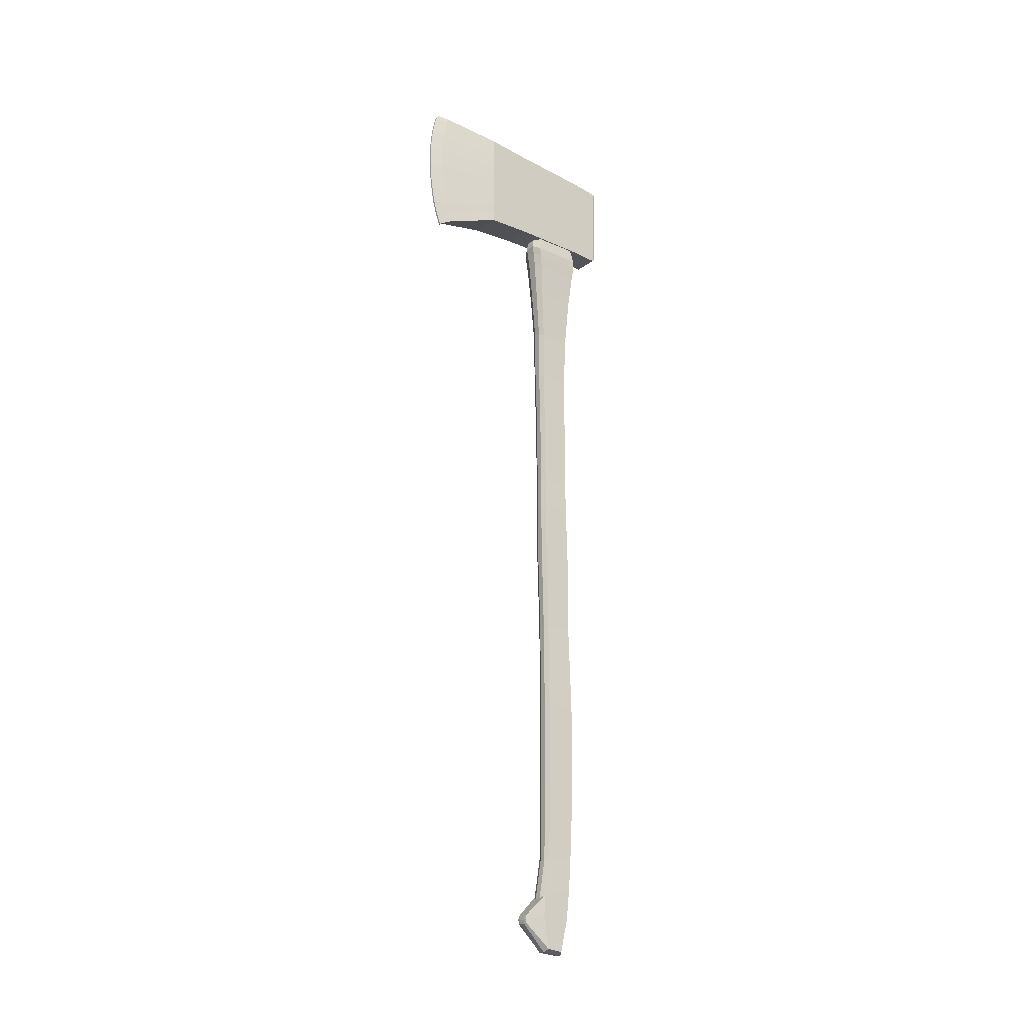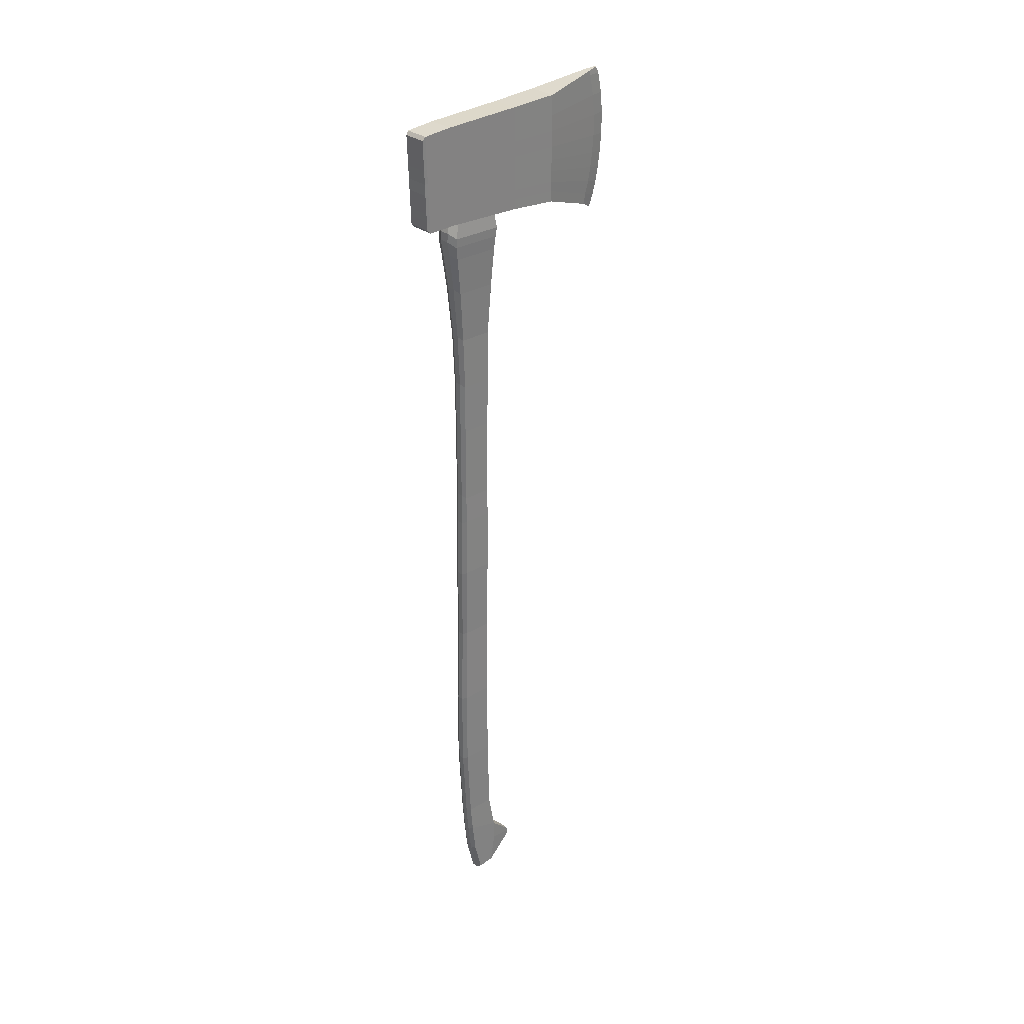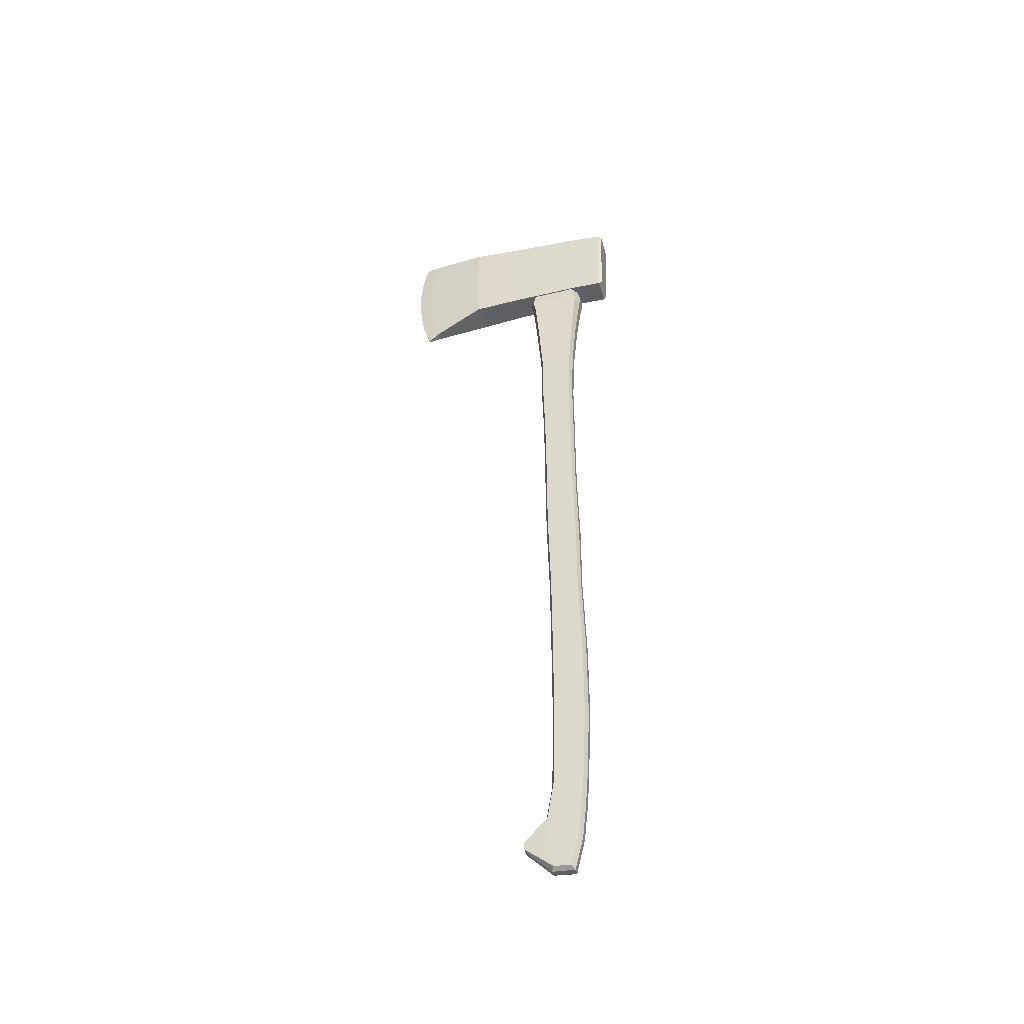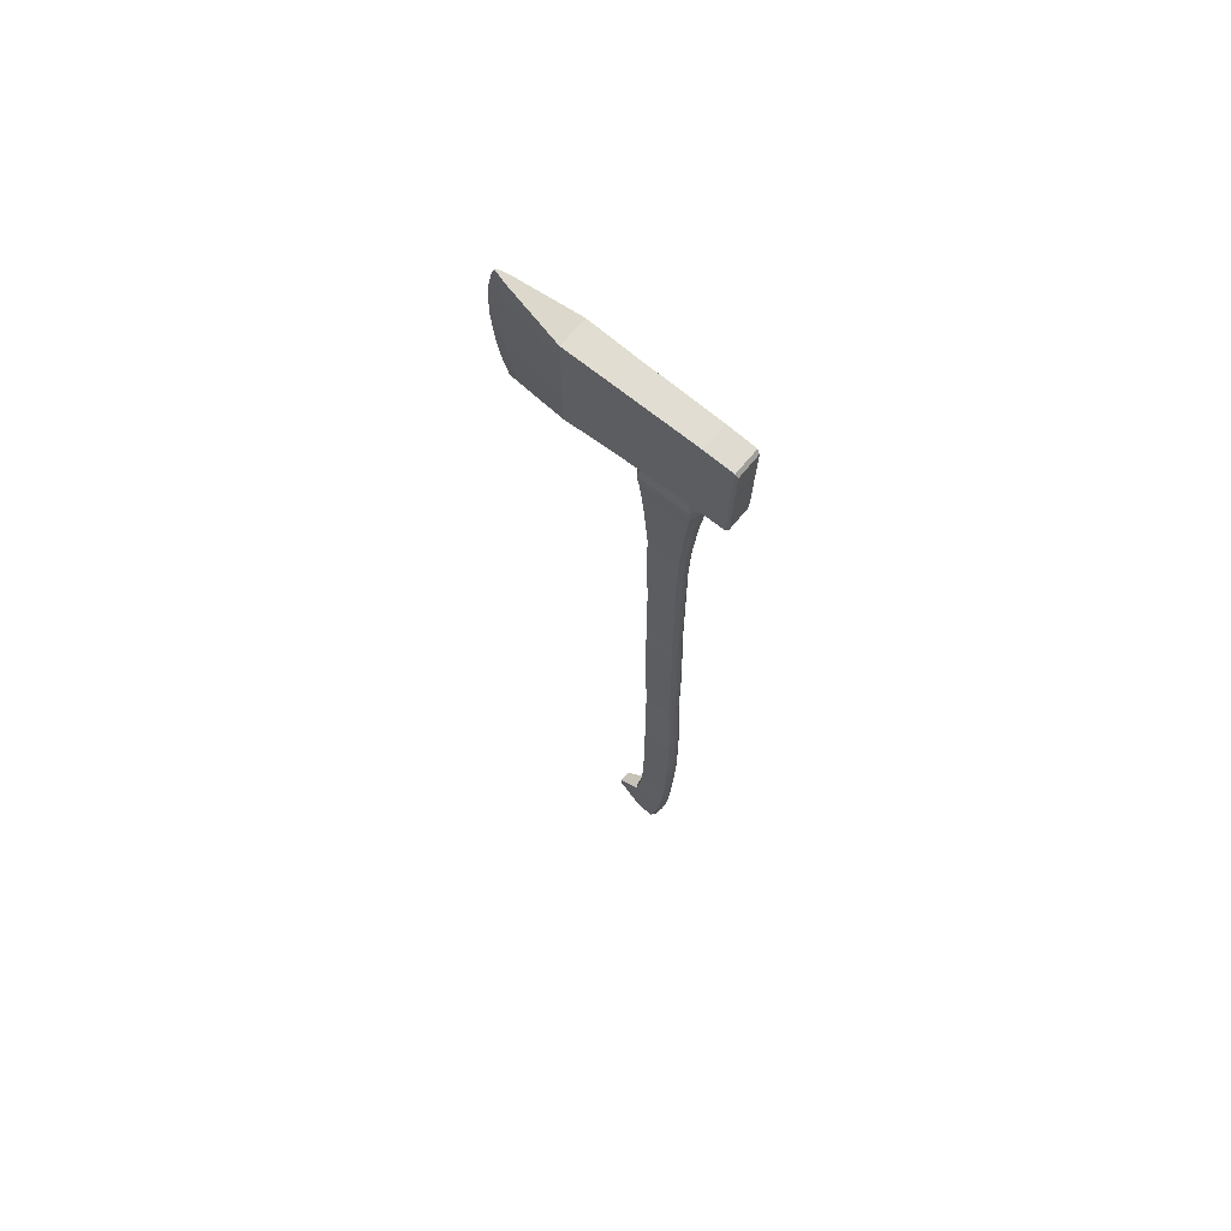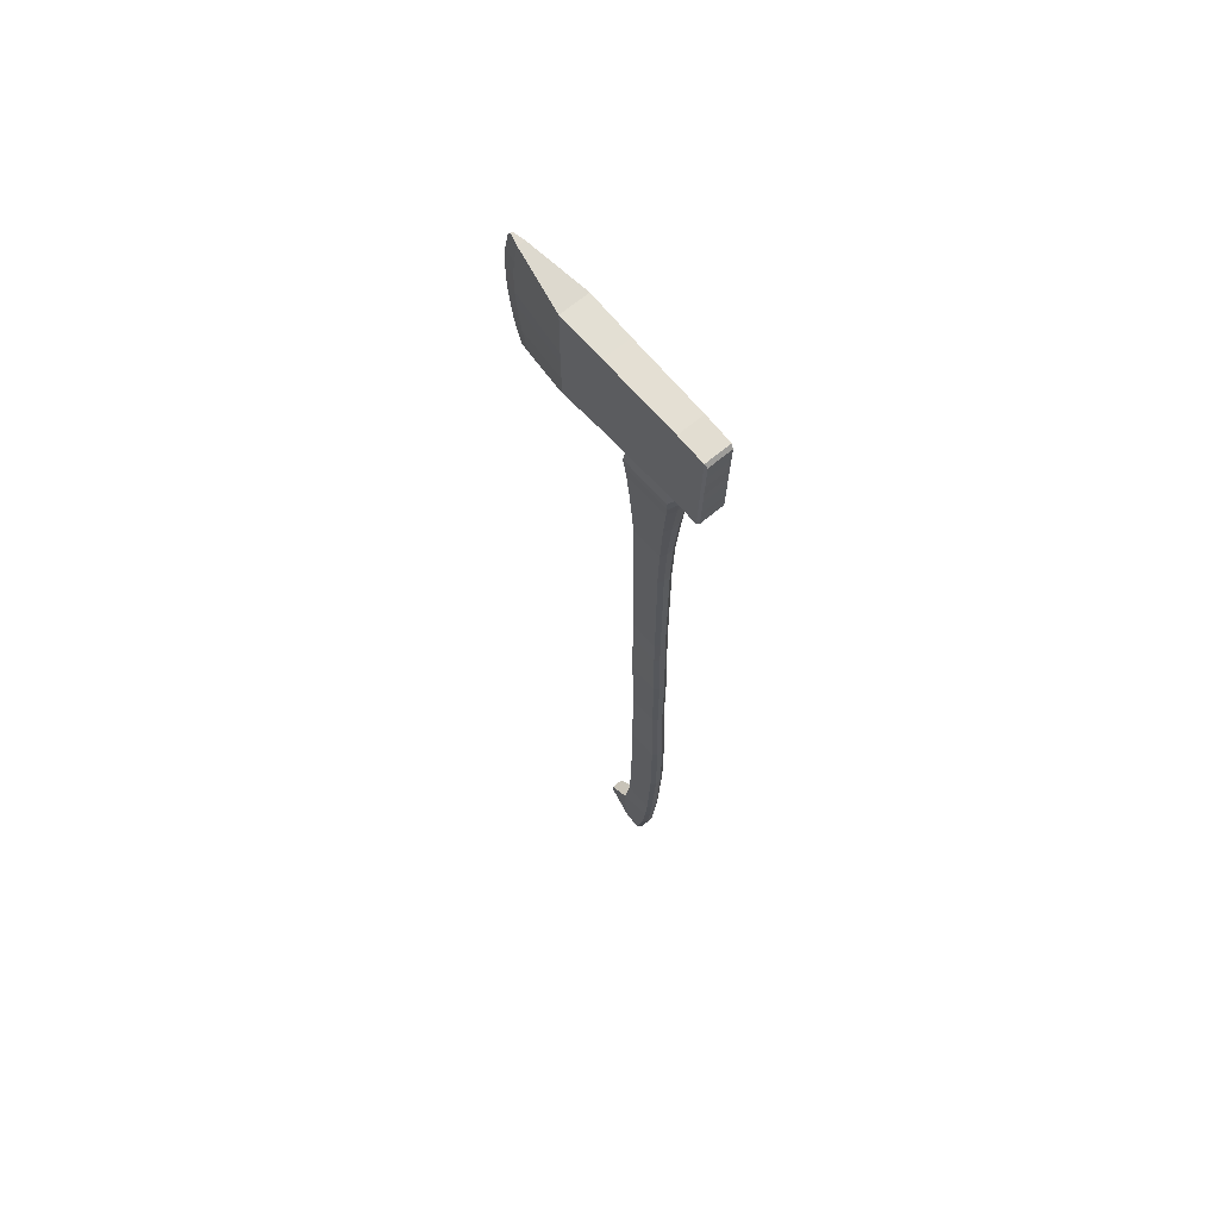
<metadata>
{"format":"obj","ext":"obj","renderer":"f3d","projection":"perspective","resolution":1024,"background":"white","views":[{"elev":-22.5,"azim":51.4,"up":"+Z"},{"elev":29.8,"azim":-131.1,"up":"+Z"},{"elev":-44.9,"azim":105.2,"up":"+Z"},{"elev":67.0,"azim":128.9,"up":"+Z"},{"elev":64.9,"azim":139.4,"up":"+Z"}]}
</metadata>
<code>
o Axe
v 0.06991 0.2298 -0.2513
v 0.06828 0.2328 0.002934
v -0.06828 0.2328 0.002934
v -0.06991 0.2298 -0.2513
v 0.06991 0.4903 -0.2513
v 0.06828 0.4873 0.002934
v -0.06828 0.4873 0.002934
v -0.06991 0.4903 -0.2513
v 0.02749 0.2064 -0.2747
v -0.02749 0.2064 -0.2747
v 0.02686 0.2099 0.02582
v -0.02686 0.2099 0.02582
v 0.02749 0.5138 -0.2747
v -0.02749 0.5138 -0.2747
v 0.02686 0.5102 0.02582
v -0.02686 0.5102 0.02582
v 0.07146 0.237 -0.815
v -0.07146 0.237 -0.815
v 0.07146 0.5034 -0.815
v -0.07146 0.5034 -0.815
v 0.02811 0.2131 -0.839
v -0.02811 0.2131 -0.839
v 0.02811 0.5273 -0.839
v -0.02811 0.5273 -0.839
v 0.06729 0.2529 -1.509
v -0.06729 0.2529 -1.509
v 0.06729 0.5037 -1.509
v -0.06729 0.5037 -1.509
v 0.02647 0.2303 -1.531
v -0.02647 0.2303 -1.531
v 0.02647 0.5263 -1.531
v -0.02647 0.5263 -1.531
v 0.07226 0.2573 -2.278
v -0.07225 0.2573 -2.278
v 0.07226 0.5266 -2.278
v -0.07225 0.5266 -2.278
v 0.02842 0.2331 -2.302
v -0.02842 0.2331 -2.302
v 0.02842 0.5508 -2.302
v -0.02842 0.5508 -2.302
v 0.07226 0.2573 -3.028
v -0.07225 0.2573 -3.028
v 0.07226 0.5266 -3.028
v -0.07225 0.5266 -3.028
v 0.02842 0.2331 -3.052
v -0.02842 0.2331 -3.052
v 0.02842 0.5508 -3.052
v -0.02842 0.5508 -3.052
v 0.06817 0.2379 -3.734
v -0.06816 0.2379 -3.734
v 0.06817 0.492 -3.734
v -0.06816 0.492 -3.734
v 0.02681 0.2151 -3.757
v -0.02681 0.2151 -3.757
v 0.02681 0.5148 -3.757
v -0.02681 0.5148 -3.757
v 0.07087 0.1801 -4.083
v -0.07087 0.1801 -4.083
v 0.07087 0.47 -3.994
v -0.07087 0.47 -3.994
v 0.02788 0.1563 -4.107
v -0.02787 0.1563 -4.107
v 0.02788 0.4938 -4.018
v -0.02787 0.4938 -4.018
v 0.07087 0.1755 -4.271
v -0.07087 0.1755 -4.271
v 0.07087 0.4396 -4.271
v -0.07087 0.4396 -4.271
v 0.02788 0.4634 -4.294
v -0.02787 0.4634 -4.294
v 0.07087 0.2228 -4.554
v -0.07087 0.2228 -4.554
v 0.07087 0.3687 -4.568
v -0.07087 0.3687 -4.568
v 0.02788 0.199 -4.578
v -0.02787 0.199 -4.578
v 0.02788 0.3925 -4.592
v -0.02787 0.3925 -4.592
v 0.05417 -0.02203 -4.278
v -0.05144 -0.02203 -4.278
v 0.02516 -0.02495 -4.281
v -0.02516 -0.02495 -4.281
v 0.05417 -0.02577 -4.312
v -0.05144 -0.02577 -4.312
v 0.02517 -0.02869 -4.315
v -0.02516 -0.02869 -4.315
v 0.05417 -0.01996 -4.347
v -0.05144 -0.01996 -4.347
v 0.02517 -0.02288 -4.35
v -0.02516 -0.02288 -4.35
v 0.06998 0.227 0.7077
v -0.06998 0.227 0.7077
v 0.06998 0.4877 0.7077
v -0.06998 0.4877 0.7077
v 0.02752 0.2035 0.7312
v -0.02752 0.2035 0.7312
v 0.02752 0.5112 0.7312
v -0.02752 0.5112 0.7312
v 0.07276 0.215 1.157
v -0.07276 0.215 1.157
v 0.07276 0.4861 1.157
v -0.07276 0.4861 1.157
v 0.02862 0.1906 1.181
v -0.02862 0.1906 1.181
v 0.02862 0.5105 1.181
v -0.02862 0.5105 1.181
v 0.0771 0.2163 1.626
v -0.07711 0.2163 1.626
v 0.0771 0.5036 1.626
v -0.07711 0.5036 1.626
v 0.03032 0.1904 1.651
v -0.03033 0.1904 1.651
v 0.03032 0.5295 1.651
v -0.03033 0.5295 1.651
v 0.0943 0.1889 2.087
v -0.0943 0.1889 2.087
v 0.0943 0.5404 2.087
v -0.0943 0.5404 2.087
v 0.03709 0.1573 2.119
v -0.03709 0.1573 2.119
v 0.03709 0.572 2.119
v -0.03709 0.572 2.119
v 0.1112 0.1658 2.419
v -0.1112 0.1658 2.419
v 0.1112 0.5803 2.419
v -0.1112 0.5803 2.419
v 0.04374 0.1286 2.456
v -0.04374 0.1286 2.456
v 0.04374 0.6176 2.456
v -0.04374 0.6176 2.456
v 0.119 0.1542 2.536
v -0.119 0.1542 2.536
v 0.119 0.5976 2.536
v -0.119 0.5976 2.536
v 0.0468 0.1143 2.576
v -0.0468 0.1143 2.576
v 0.0468 0.6375 2.576
v -0.0468 0.6375 2.576
v 0.1221 0.14 2.614
v -0.1221 0.14 2.614
v 0.1221 0.5949 2.614
v -0.1221 0.5949 2.614
v 0.04801 0.09906 2.655
v -0.04801 0.09906 2.655
v 0.04801 0.6358 2.655
v -0.04801 0.6358 2.655
v 0.1073 0.1618 2.75
v -0.1073 0.1618 2.75
v 0.1073 0.5618 2.75
v -0.1073 0.5618 2.75
v 0.04222 0.1258 2.786
v -0.04222 0.1258 2.786
v 0.04222 0.5978 2.786
v -0.04222 0.5978 2.786
v -0.007647 -1.114 2.593
v -0.007647 -1.075 2.49
v 0.007647 -1.075 2.49
v 0.007647 -1.114 2.593
v -0.03464 -0.9969 2.632
v -0.03464 -0.9773 2.543
v 0.03464 -0.9773 2.543
v 0.03464 -0.9969 2.632
v -0.007647 -1.149 2.717
v 0.007647 -1.149 2.717
v -0.03464 -1.029 2.746
v 0.03464 -1.029 2.746
v -0.007647 -1.174 2.851
v 0.007647 -1.174 2.851
v -0.03464 -1.053 2.874
v 0.03464 -1.053 2.874
v -0.007647 -1.194 2.997
v 0.007647 -1.194 2.997
v -0.03464 -1.071 3.007
v 0.03464 -1.071 3.007
v -0.007647 -1.207 3.156
v 0.007647 -1.207 3.156
v -0.03464 -1.084 3.163
v 0.03464 -1.084 3.163
v -0.007647 -1.206 3.352
v 0.007647 -1.206 3.352
v -0.03464 -1.083 3.351
v 0.03464 -1.083 3.351
v -0.007647 -1.189 3.534
v 0.007647 -1.189 3.534
v -0.03464 -1.066 3.534
v 0.03464 -1.066 3.534
v -0.007647 -1.151 3.717
v 0.007647 -1.151 3.717
v -0.03464 -1.027 3.716
v 0.03464 -1.027 3.716
v -0.007647 -1.118 3.774
v 0.007647 -1.118 3.774
v -0.03464 -1.017 3.759
v 0.03464 -1.017 3.759
v -0.1314 -0.4877 2.801
v -0.1314 -0.4875 2.705
v 0.1314 -0.4875 2.705
v 0.1314 -0.4877 2.801
v -0.1314 -0.487 2.888
v 0.1314 -0.487 2.888
v -0.1314 -0.487 2.985
v 0.1314 -0.487 2.985
v -0.1314 -0.487 3.086
v 0.1314 -0.487 3.086
v -0.1314 -0.4893 3.204
v 0.1314 -0.4893 3.204
v -0.1314 -0.4869 3.347
v 0.1314 -0.4869 3.347
v -0.1314 -0.4874 3.486
v 0.1314 -0.4874 3.486
v -0.1314 -0.4875 3.624
v 0.1314 -0.4875 3.624
v -0.1314 -0.4877 3.665
v 0.1314 -0.4877 3.665
v -0.1242 -0.06594 2.822
v -0.1242 -0.06573 2.732
v 0.1242 -0.06573 2.732
v 0.1242 -0.06594 2.822
v -0.1242 -0.06524 2.904
v 0.1242 -0.06524 2.904
v -0.1242 -0.06528 2.996
v 0.1242 -0.06528 2.996
v -0.1242 -0.06524 3.091
v 0.1242 -0.06524 3.091
v -0.1242 -0.0674 3.203
v 0.1242 -0.0674 3.203
v -0.1242 -0.06518 3.338
v 0.1242 -0.06518 3.338
v -0.1242 -0.06563 3.469
v 0.1242 -0.06563 3.469
v -0.1242 -0.06576 3.6
v 0.1242 -0.06576 3.6
v -0.1242 -0.06595 3.639
v 0.1242 -0.06595 3.639
v -0.1177 0.6215 2.83
v -0.1177 0.6189 2.744
v 0.1177 0.6189 2.744
v 0.1177 0.6215 2.83
v -0.1177 0.6247 2.907
v 0.1177 0.6247 2.907
v -0.1177 0.6275 2.994
v 0.1177 0.6275 2.994
v -0.1177 0.6305 3.085
v 0.1177 0.6305 3.085
v -0.1177 0.6319 3.191
v 0.1177 0.6319 3.191
v -0.1177 0.6382 3.318
v 0.1177 0.6382 3.318
v -0.1177 0.6418 3.442
v 0.1177 0.6418 3.442
v -0.1177 0.6457 3.566
v 0.1177 0.6457 3.566
v -0.1177 0.6467 3.603
v 0.1177 0.6467 3.603
v -0.1154 0.878 2.819
v -0.1154 0.8755 2.735
v 0.1154 0.8755 2.735
v 0.1154 0.878 2.819
v -0.1154 0.8812 2.895
v 0.1154 0.8812 2.895
v -0.1154 0.8839 2.98
v 0.1154 0.8839 2.98
v -0.1154 0.8868 3.069
v 0.1154 0.8868 3.069
v -0.1154 0.8882 3.173
v 0.1154 0.8882 3.173
v -0.1154 0.8944 3.298
v 0.1154 0.8944 3.298
v -0.1154 0.8979 3.419
v 0.1154 0.8979 3.419
v -0.1154 0.9018 3.541
v 0.1154 0.9018 3.541
v -0.1154 0.9028 3.577
v 0.1154 0.9028 3.577
v -0.1072 0.9044 2.841
v -0.1072 0.9021 2.763
v 0.1072 0.9021 2.763
v 0.1072 0.9044 2.841
v -0.1072 0.9073 2.912
v 0.1072 0.9073 2.912
v -0.1072 0.9099 2.991
v 0.1072 0.9099 2.991
v -0.1072 0.9126 3.073
v 0.1072 0.9126 3.073
v -0.1072 0.9139 3.17
v 0.1072 0.9139 3.17
v -0.1072 0.9196 3.286
v 0.1072 0.9196 3.286
v -0.1072 0.9229 3.399
v 0.1072 0.9229 3.399
v -0.1072 0.9264 3.512
v 0.1072 0.9264 3.512
v -0.1072 0.9274 3.545
v 0.1072 0.9274 3.545
f 10 12 3 4
f 14 8 7 16
f 1 5 6 2
f 16 7 94 98
f 3 7 8 4
f 14 13 23 24
f 1 2 11 9
f 9 11 12 10
f 5 13 15 6
f 13 14 16 15
f 12 11 95 96
f 7 3 92 94
f 9 10 22 21
f 8 14 24 20
f 23 19 27 31
f 18 20 28 26
f 24 23 31 32
f 1 9 21 17
f 4 8 20 18
f 5 1 17 19
f 13 5 19 23
f 10 4 18 22
f 29 30 38 37
f 27 25 33 35
f 31 27 35 39
f 19 17 25 27
f 21 22 30 29
f 22 18 26 30
f 17 21 29 25
f 20 24 32 28
f 33 37 45 41
f 38 34 42 46
f 37 38 46 45
f 30 26 34 38
f 25 29 37 33
f 28 32 40 36
f 32 31 39 40
f 26 28 36 34
f 48 47 55 56
f 44 48 56 52
f 41 45 53 49
f 36 40 48 44
f 40 39 47 48
f 34 36 44 42
f 39 35 43 47
f 35 33 41 43
f 50 52 60 58
f 56 55 63 64
f 52 56 64 60
f 42 44 52 50
f 47 43 51 55
f 43 41 49 51
f 45 46 54 53
f 46 42 50 54
f 63 59 67 69
f 58 60 68 66
f 64 63 69 70
f 55 51 59 63
f 51 49 57 59
f 53 54 62 61
f 54 50 58 62
f 49 53 61 57
f 66 72 88 84
f 67 65 71 73
f 69 67 73 77
f 59 57 65 67
f 58 66 84 80
f 75 71 87 89
f 72 76 90 88
f 60 64 70 68
f 78 76 72 74
f 73 71 75 77
f 77 75 76 78
f 76 75 89 90
f 71 65 83 87
f 68 70 78 74
f 70 69 77 78
f 66 68 74 72
f 85 86 90 89
f 81 82 86 85
f 82 80 84 86
f 79 81 85 83
f 86 84 88 90
f 83 85 89 87
f 61 62 82 81
f 62 58 80 82
f 65 57 79 83
f 57 61 81 79
f 96 95 103 104
f 91 93 101 99
f 93 97 105 101
f 15 16 98 97
f 11 2 91 95
f 2 6 93 91
f 6 15 97 93
f 3 12 96 92
f 103 99 107 111
f 100 104 112 108
f 104 103 111 112
f 92 96 104 100
f 95 91 99 103
f 98 94 102 106
f 97 98 106 105
f 94 92 100 102
f 113 114 122 121
f 114 110 118 122
f 111 107 115 119
f 106 102 110 114
f 105 106 114 113
f 102 100 108 110
f 101 105 113 109
f 99 101 109 107
f 118 116 124 126
f 121 122 130 129
f 122 118 126 130
f 110 108 116 118
f 109 113 121 117
f 107 109 117 115
f 112 111 119 120
f 108 112 120 116
f 125 129 137 133
f 126 124 132 134
f 129 130 138 137
f 117 121 129 125
f 115 117 125 123
f 120 119 127 128
f 116 120 128 124
f 119 115 123 127
f 133 137 145 141
f 134 132 140 142
f 137 138 146 145
f 123 125 133 131
f 128 127 135 136
f 124 128 136 132
f 127 123 131 135
f 130 126 134 138
f 144 143 151 152
f 139 141 149 147
f 141 145 153 149
f 131 133 141 139
f 136 135 143 144
f 132 136 144 140
f 135 131 139 143
f 138 134 142 146
f 152 154 150 148
f 147 149 153 151
f 151 153 154 152
f 140 144 152 148
f 143 139 147 151
f 146 142 150 154
f 145 146 154 153
f 142 140 148 150
f 159 160 156 155
f 160 161 157 156
f 161 162 158 157
f 182 178 206 208
f 155 156 157 158
f 181 185 209 207
f 163 164 168 167
f 159 155 163 165
f 158 162 166 164
f 155 158 164 163
f 169 167 171 173
f 190 186 210 212
f 164 166 170 168
f 165 163 167 169
f 170 166 200 202
f 167 168 172 171
f 193 194 214 213
f 168 170 174 172
f 175 176 180 179
f 172 174 178 176
f 173 171 175 177
f 171 172 176 175
f 180 182 186 184
f 186 182 208 210
f 176 178 182 180
f 177 175 179 181
f 183 184 188 187
f 181 179 183 185
f 179 180 184 183
f 159 165 199 195
f 189 187 191 193
f 173 177 205 203
f 184 186 190 188
f 185 183 187 189
f 194 193 191 192
f 187 188 192 191
f 160 159 195 196
f 188 190 194 192
f 205 207 227 225
f 198 197 217 218
f 211 213 233 231
f 207 209 229 227
f 197 196 216 217
f 200 198 218 220
f 199 201 221 219
f 208 206 226 228
f 213 214 234 233
f 194 190 212 214
f 185 189 211 209
f 177 181 207 205
f 162 161 197 198
f 165 169 201 199
f 174 170 202 204
f 189 193 213 211
f 166 162 198 200
f 169 173 203 201
f 161 160 196 197
f 178 174 204 206
f 225 227 247 245
f 218 217 237 238
f 231 233 253 251
f 227 229 249 247
f 217 216 236 237
f 220 218 238 240
f 219 221 241 239
f 228 226 246 248
f 233 234 254 253
f 206 204 224 226
f 195 199 219 215
f 214 212 232 234
f 212 210 230 232
f 203 205 225 223
f 201 203 223 221
f 209 211 231 229
f 204 202 222 224
f 202 200 220 222
f 196 195 215 216
f 210 208 228 230
f 245 247 267 265
f 238 237 257 258
f 251 253 273 271
f 247 249 269 267
f 237 236 256 257
f 240 238 258 260
f 239 241 261 259
f 248 246 266 268
f 253 254 274 273
f 226 224 244 246
f 215 219 239 235
f 234 232 252 254
f 232 230 250 252
f 223 225 245 243
f 221 223 243 241
f 229 231 251 249
f 224 222 242 244
f 222 220 240 242
f 216 215 235 236
f 230 228 248 250
f 265 267 287 285
f 258 257 277 278
f 271 273 293 291
f 267 269 289 287
f 257 256 276 277
f 260 258 278 280
f 259 261 281 279
f 268 266 286 288
f 273 274 294 293
f 246 244 264 266
f 235 239 259 255
f 254 252 272 274
f 252 250 270 272
f 243 245 265 263
f 241 243 263 261
f 249 251 271 269
f 244 242 262 264
f 242 240 260 262
f 236 235 255 256
f 250 248 268 270
f 278 275 279 280
f 278 277 276 275
f 280 279 281 282
f 284 283 285 286
f 282 281 283 284
f 286 285 287 288
f 288 287 289 290
f 290 289 291 292
f 292 291 293 294
f 266 264 284 286
f 255 259 279 275
f 274 272 292 294
f 272 270 290 292
f 263 265 285 283
f 261 263 283 281
f 269 271 291 289
f 264 262 282 284
f 262 260 280 282
f 256 255 275 276
f 270 268 288 290

</code>
